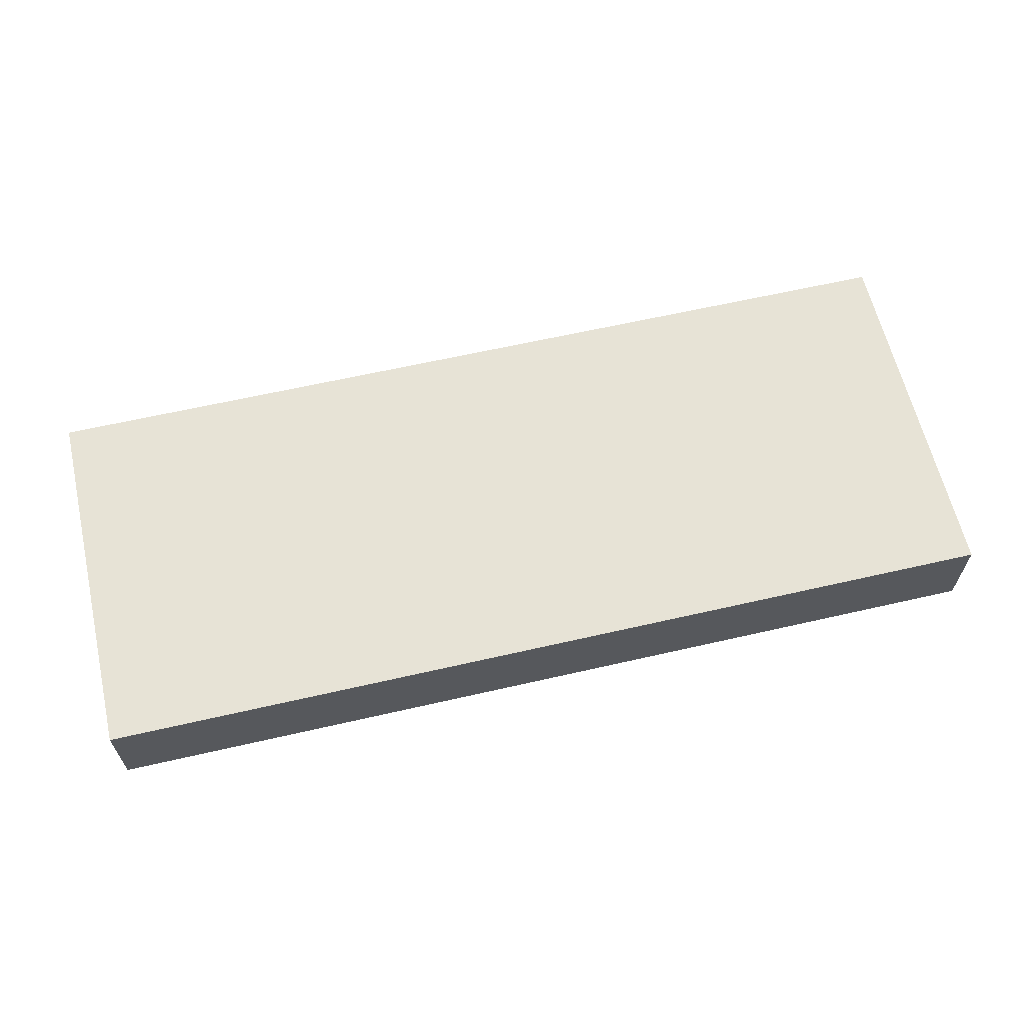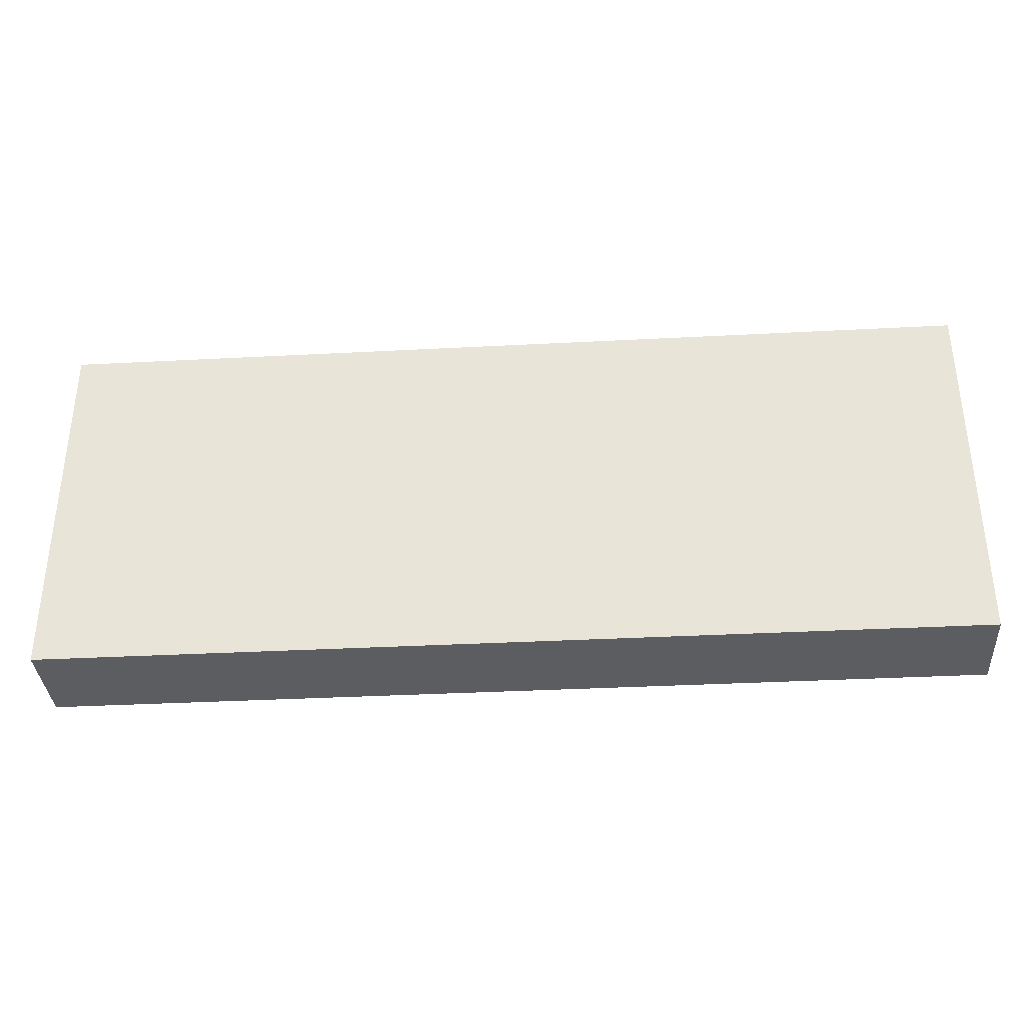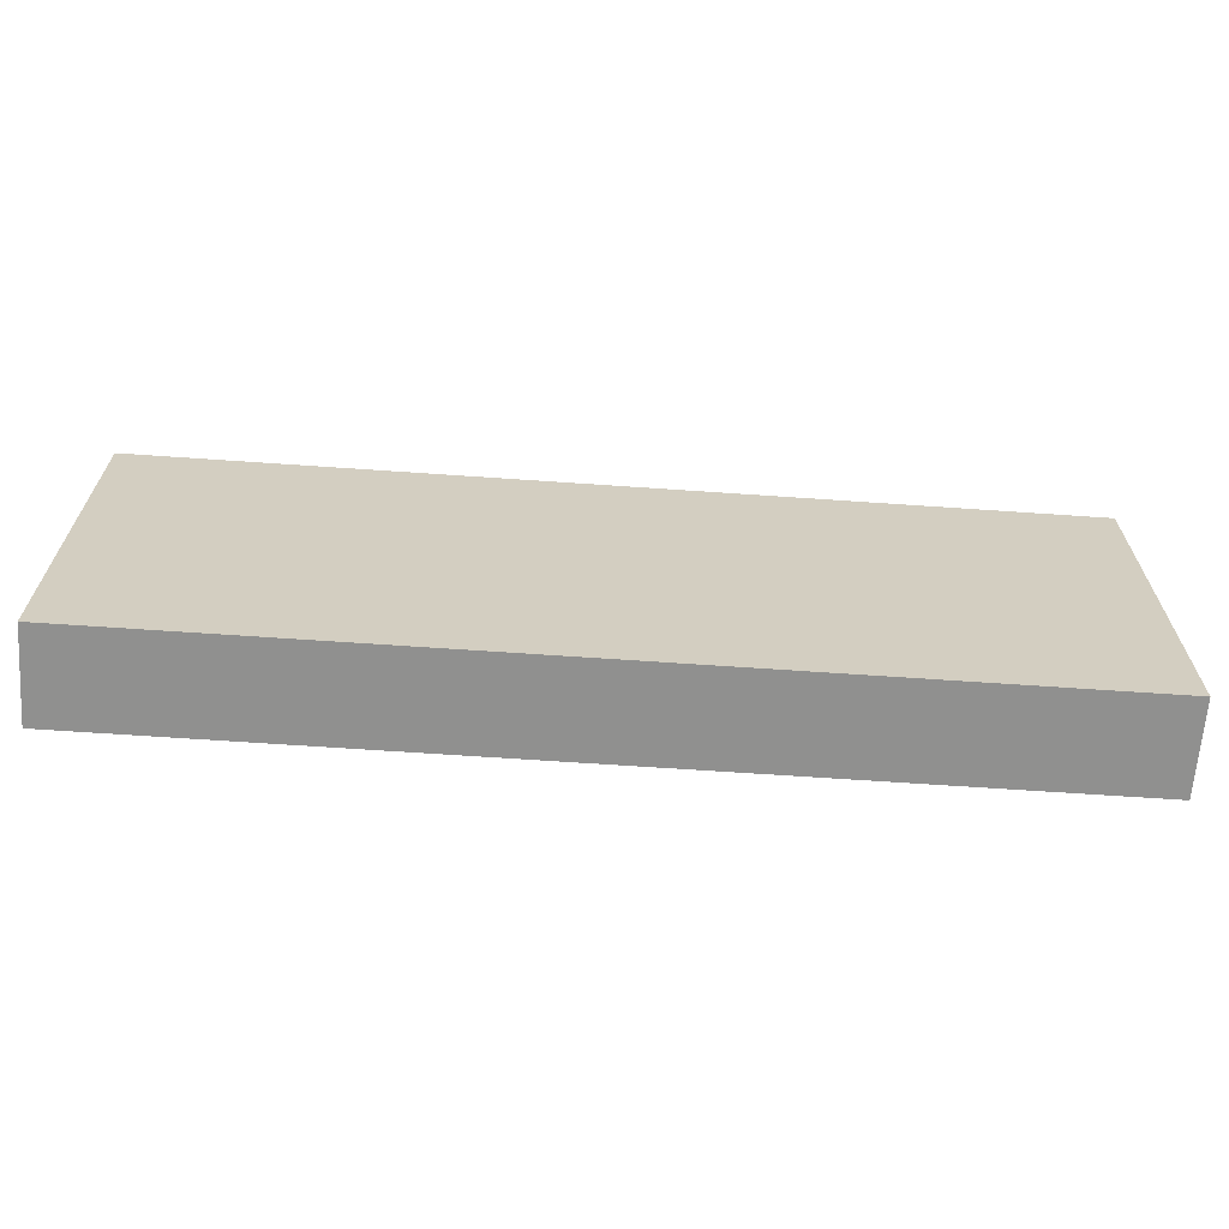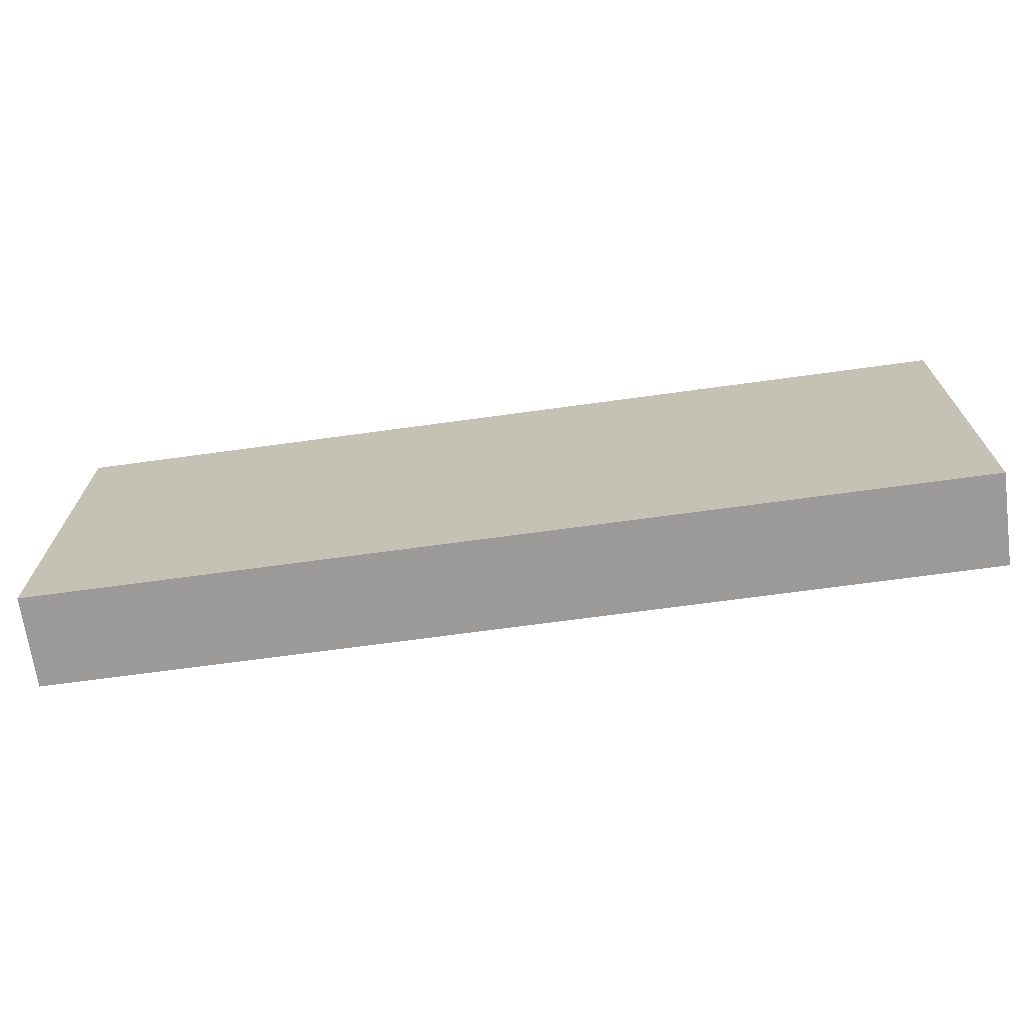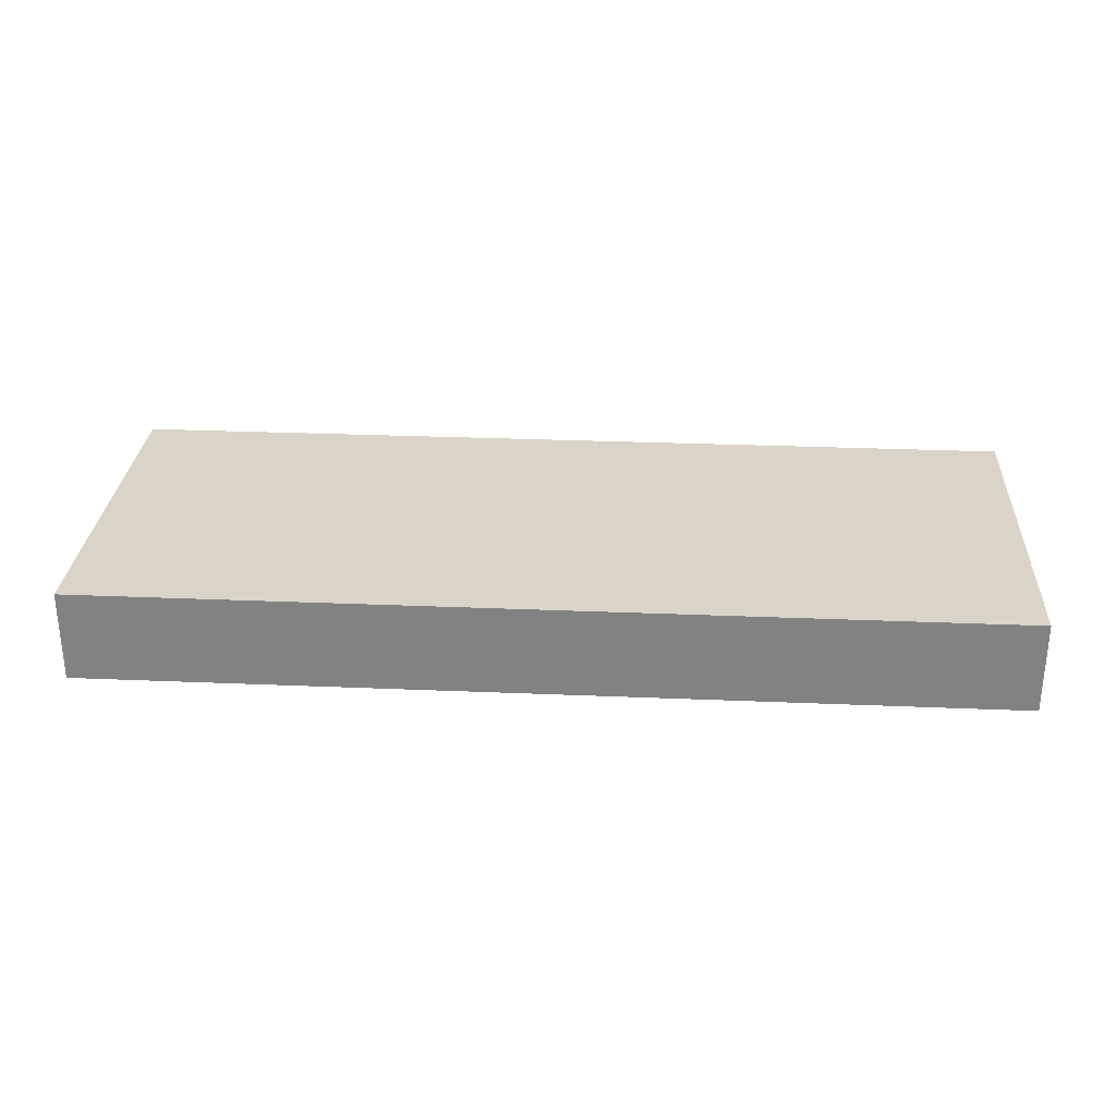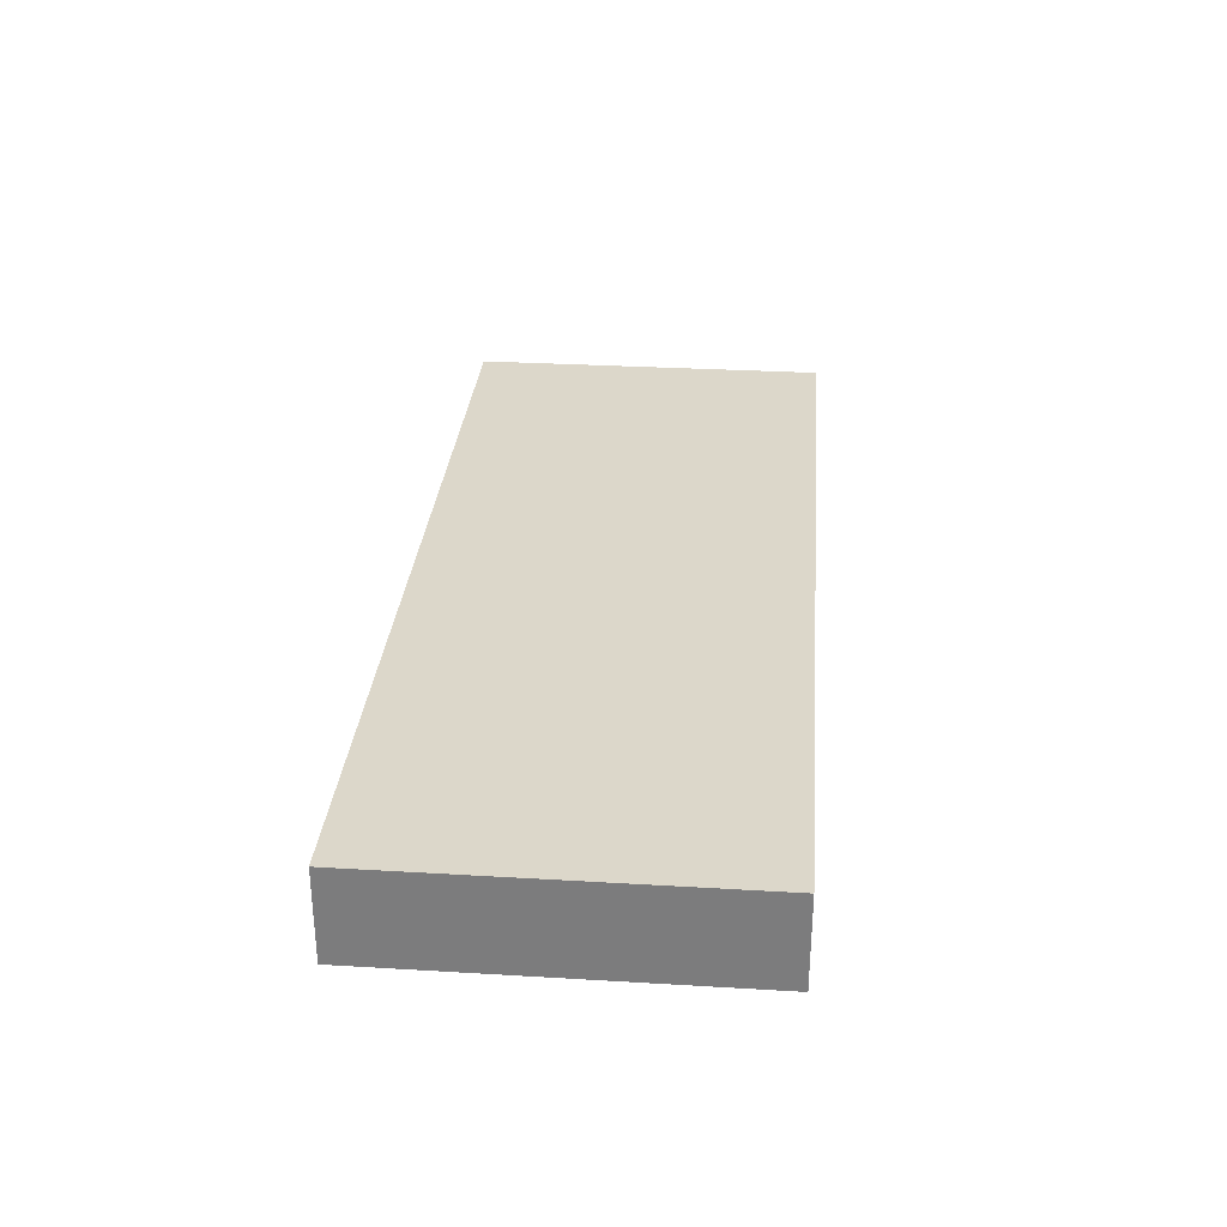
<metadata>
{"format":"obj","ext":"obj","renderer":"f3d","projection":"perspective","resolution":1024,"background":"white","views":[{"elev":62.6,"azim":166.9,"up":"+Z"},{"elev":-35.4,"azim":4.0,"up":"+Y"},{"elev":-65.5,"azim":-4.0,"up":"+Y"},{"elev":-69.3,"azim":-172.2,"up":"+Y"},{"elev":28.7,"azim":-176.4,"up":"+Z"},{"elev":30.5,"azim":-85.1,"up":"+Z"}]}
</metadata>
<code>
o brick_wall_1m
v 0 0 -0.05
v 0 0.4 -0.05
v 1 0 -0.05
v 1 0.4 -0.05
v 0 0 0.05
v 0 0.4 0.05
v 1 0.4 0.05
v 1 0 0.05
f 1 2 6 5
f 8 7 4 3
f 3 4 2 1
f 7 6 2 4
f 5 6 7 8
f 5 8 3 1

</code>
